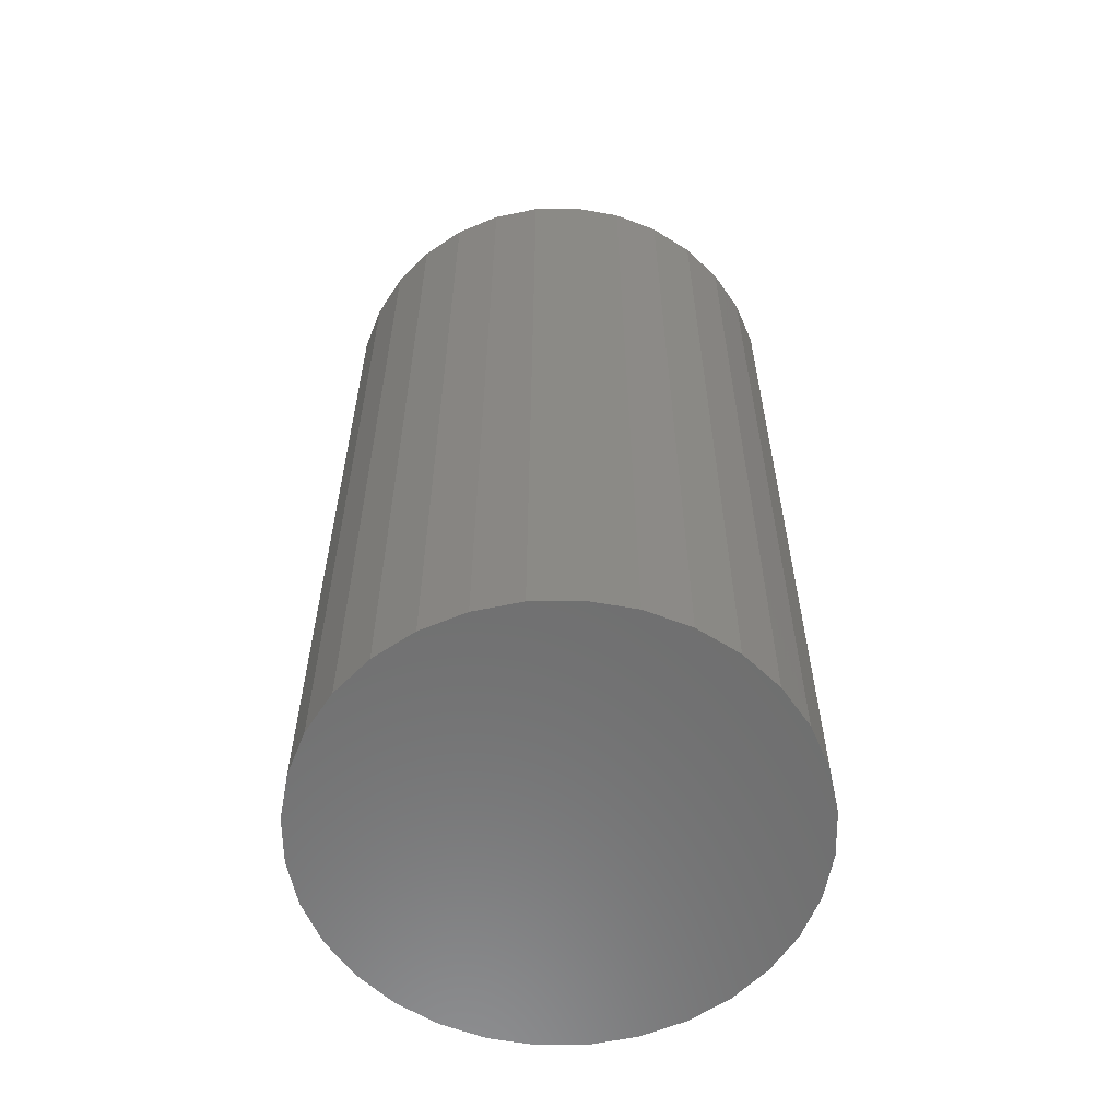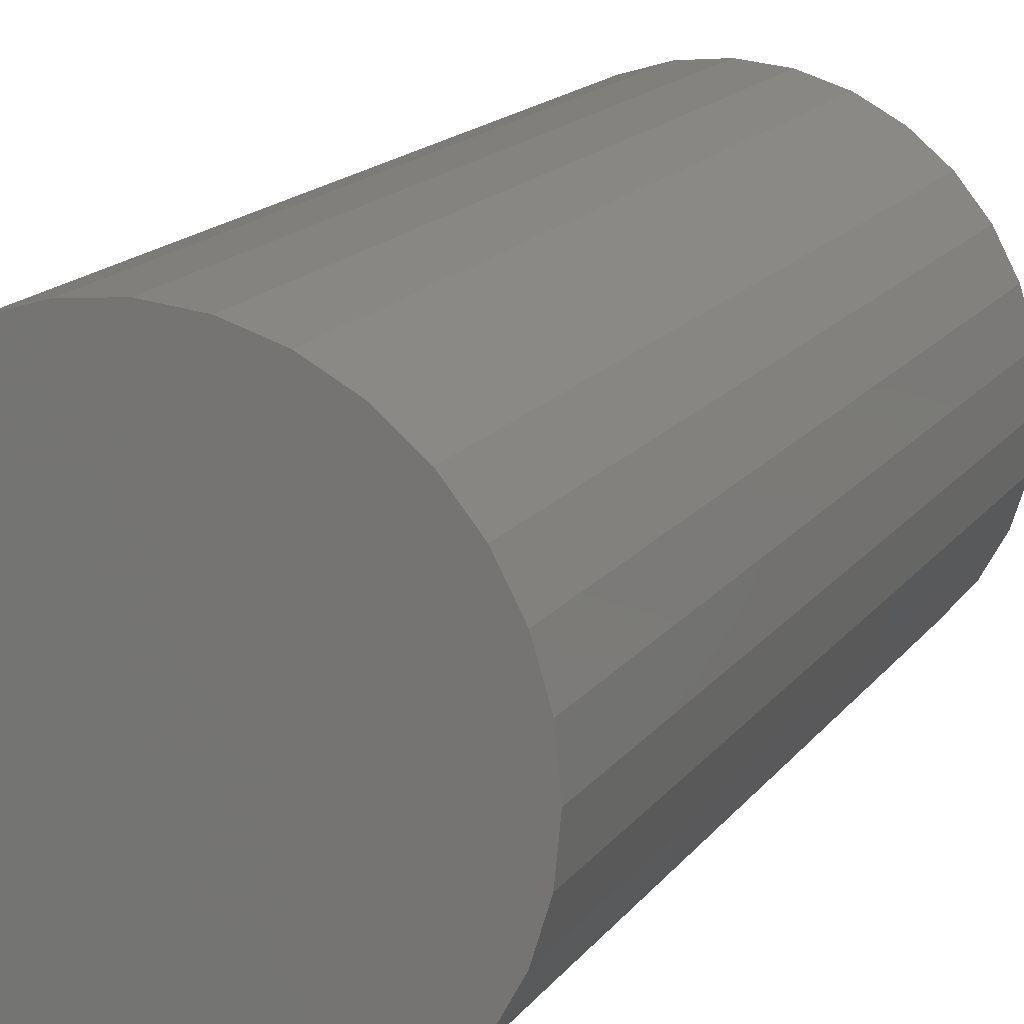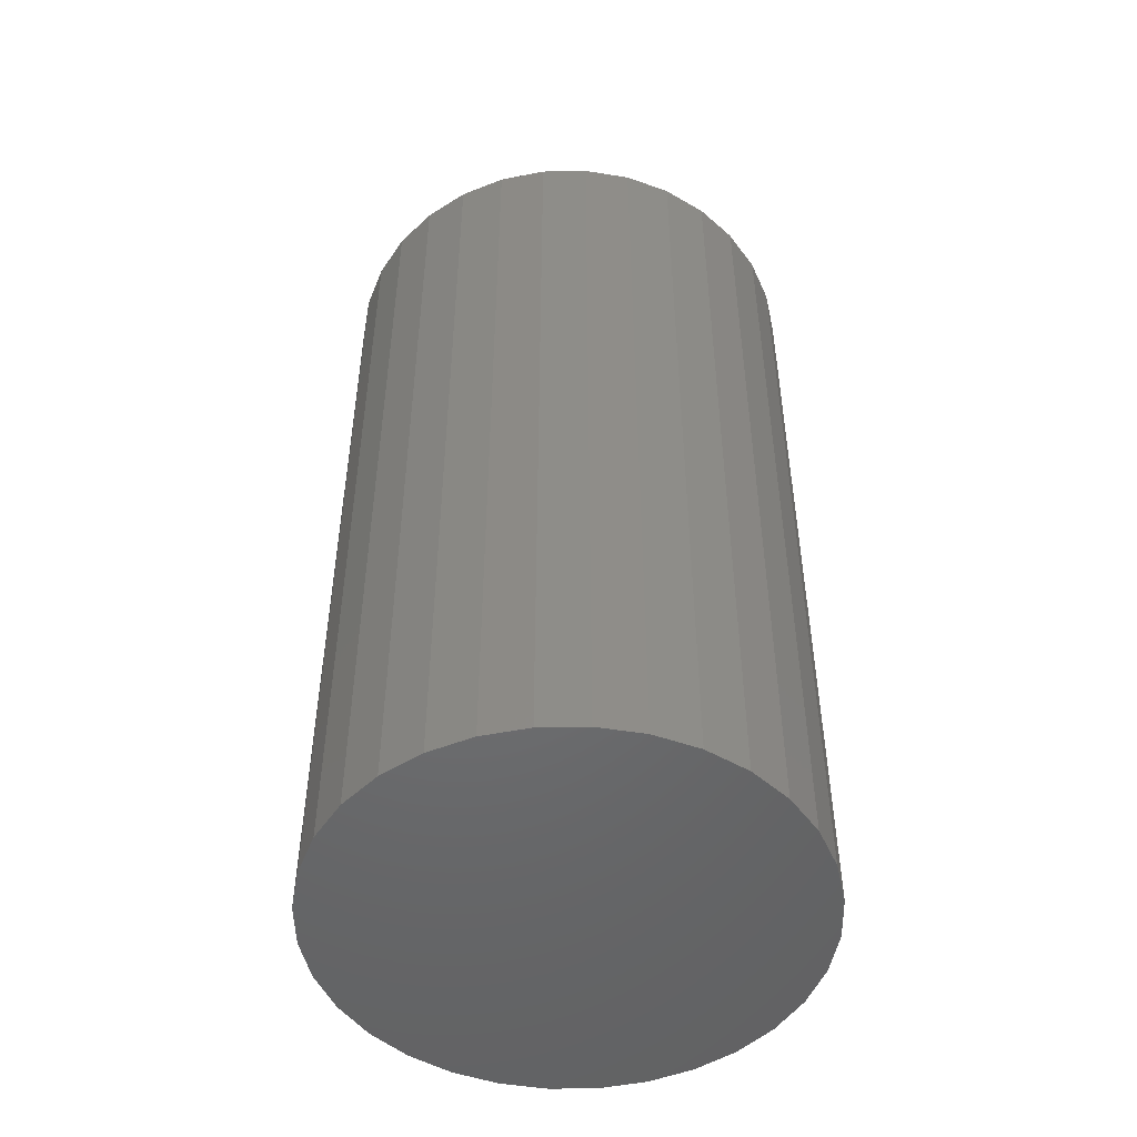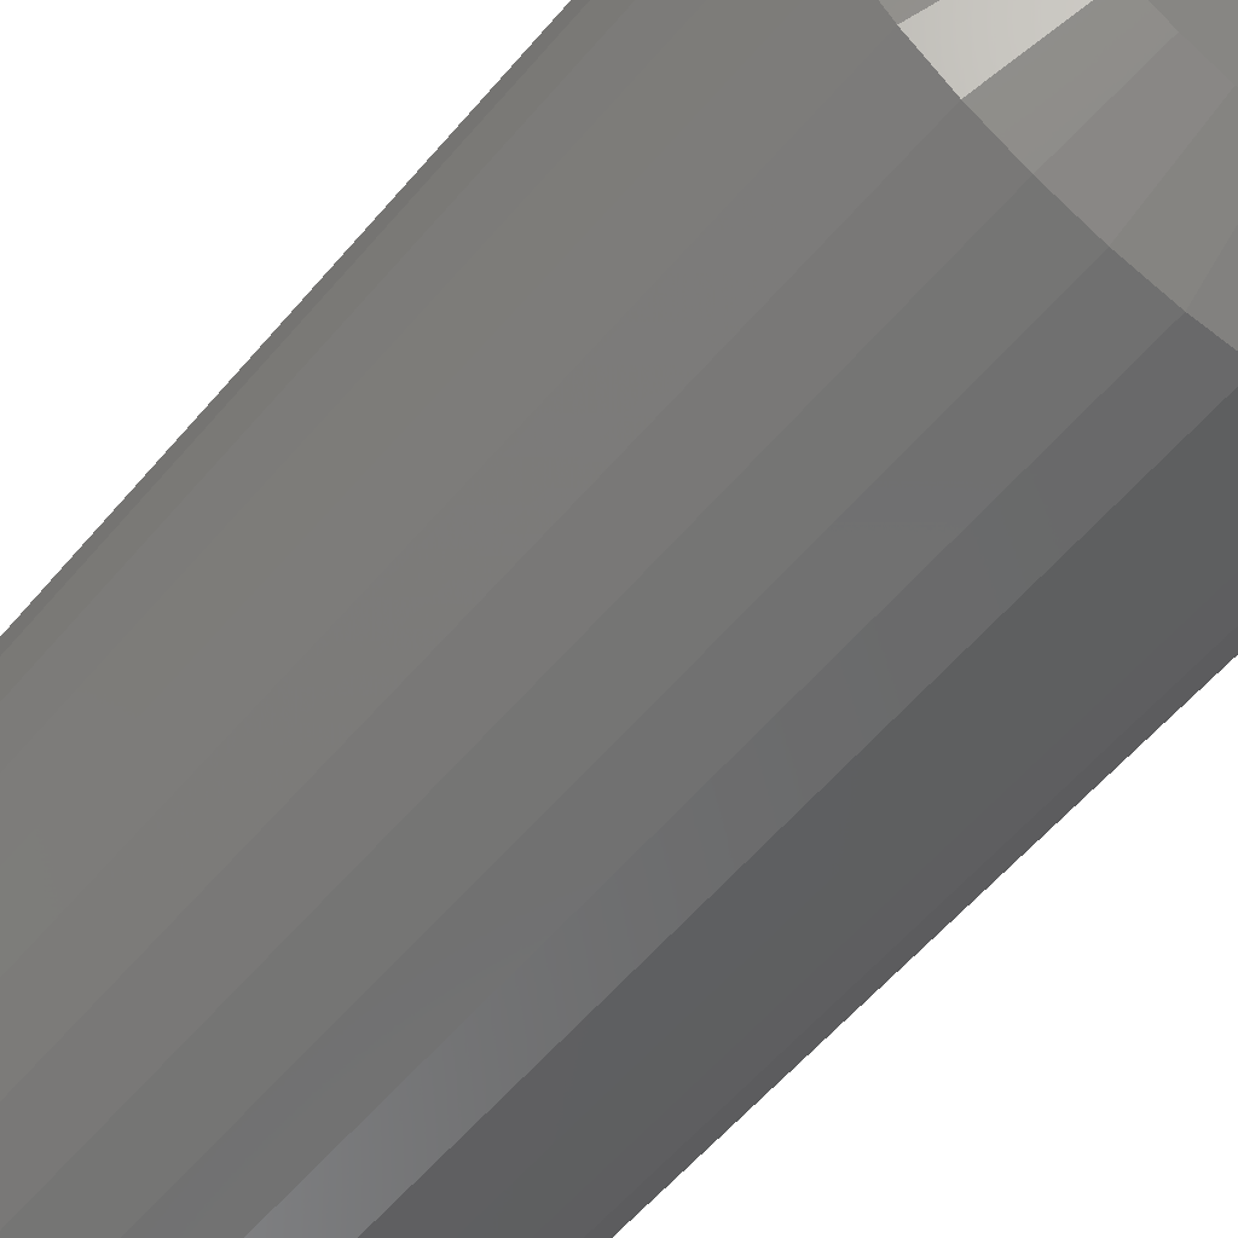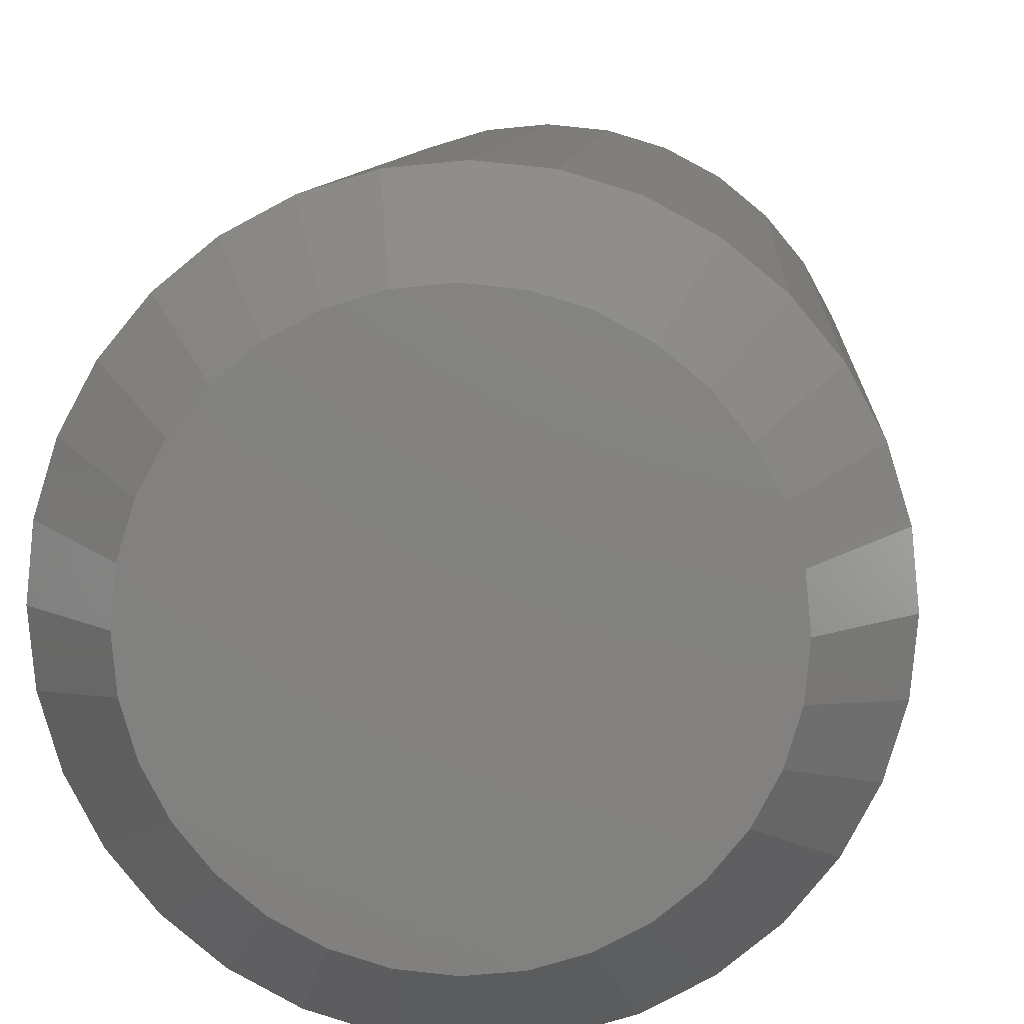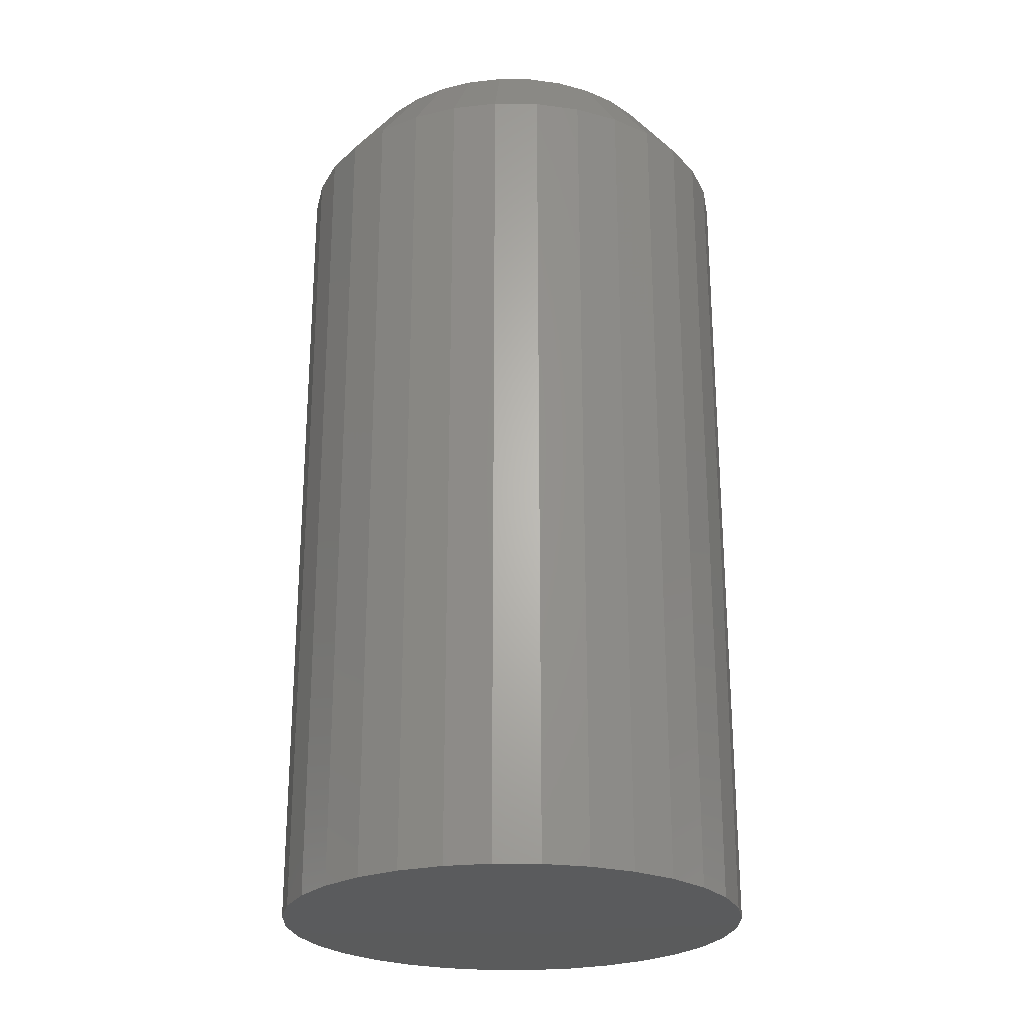
<metadata>
{"format":"stl","ext":"stl","renderer":"f3d","projection":"perspective","resolution":1024,"background":"white","views":[{"elev":-59.7,"azim":164.0,"up":"+Y"},{"elev":16.2,"azim":24.1,"up":"+Z"},{"elev":-49.5,"azim":-60.8,"up":"+Y"},{"elev":-59.5,"azim":139.8,"up":"+Z"},{"elev":7.6,"azim":-176.7,"up":"+Z"},{"elev":-24.9,"azim":83.3,"up":"+Y"}]}
</metadata>
<code>
# stl→obj: 96 verts, 188 faces
v 0.001974 1.052e-17 0.1426
v 0.02979 1.206e-17 0.1399
v -0.02585 8.974e-18 0.1399
v -0.0526 7.489e-18 0.1317
v 0.05654 1.355e-17 0.1317
v 0.02979 1.206e-17 -0.1399
v -0.02585 8.974e-18 -0.1399
v 0.05654 1.355e-17 -0.1317
v 0.001974 1.052e-17 -0.1426
v -0.0526 7.489e-18 -0.1317
v -0.07725 6.12e-18 -0.1186
v 0.0812 1.492e-17 -0.1186
v -0.09886 4.921e-18 -0.1008
v 0.1028 1.612e-17 -0.1008
v -0.1166 3.936e-18 -0.07922
v 0.1205 1.71e-17 -0.07922
v -0.1298 3.205e-18 -0.05457
v 0.1337 1.783e-17 -0.05457
v -0.1379 2.754e-18 -0.02782
v 0.1418 1.828e-17 -0.02782
v -0.1406 2.602e-18 4.321e-07
v 0.1446 1.843e-17 -7.69e-17
v -0.1379 2.754e-18 0.02782
v 0.1418 1.828e-17 0.02782
v -0.1298 3.205e-18 0.05457
v 0.1337 1.783e-17 0.05457
v -0.1166 3.936e-18 0.07922
v 0.1205 1.71e-17 0.07922
v -0.09886 4.921e-18 0.1008
v 0.1028 1.612e-17 0.1008
v -0.07725 6.12e-18 0.1186
v 0.0812 1.492e-17 0.1186
v 0.1914 -0.0625 -6.961e-17
v 0.1914 -0.75 -2.32e-17
v 0.1878 -0.0625 -0.03696
v 0.1878 -0.75 -0.03696
v 0.177 -0.0625 -0.07251
v 0.177 -0.75 -0.07251
v 0.1595 -0.0625 -0.1053
v 0.1595 -0.75 -0.1053
v 0.136 -0.0625 -0.134
v 0.136 -0.75 -0.134
v 0.1072 -0.0625 -0.1575
v 0.1072 -0.75 -0.1575
v 0.07448 -0.0625 -0.1751
v 0.07448 -0.75 -0.1751
v 0.03894 -0.0625 -0.1858
v 0.03894 -0.75 -0.1858
v 0.001974 -0.0625 -0.1895
v 0.001974 -0.75 -0.1895
v -0.03499 -0.0625 -0.1858
v -0.03499 -0.75 -0.1858
v -0.07053 -0.0625 -0.1751
v -0.07053 -0.75 -0.1751
v -0.1033 -0.0625 -0.1575
v -0.1033 -0.75 -0.1575
v -0.132 -0.0625 -0.134
v -0.132 -0.75 -0.134
v -0.1556 -0.0625 -0.1053
v -0.1556 -0.75 -0.1053
v -0.1731 -0.0625 -0.07251
v -0.1731 -0.75 -0.07251
v -0.1839 -0.0625 -0.03696
v -0.1839 -0.75 -0.03696
v -0.1875 -0.0625 2.32e-17
v -0.1875 -0.75 2.32e-17
v -0.1839 -0.0625 0.03696
v -0.1839 -0.75 0.03696
v -0.1731 -0.0625 0.07251
v -0.1731 -0.75 0.07251
v -0.1556 -0.0625 0.1053
v -0.1556 -0.75 0.1053
v -0.132 -0.0625 0.134
v -0.132 -0.75 0.134
v -0.1033 -0.0625 0.1575
v -0.1033 -0.75 0.1575
v -0.07053 -0.0625 0.1751
v -0.07053 -0.75 0.1751
v -0.03499 -0.0625 0.1858
v -0.03499 -0.75 0.1858
v 0.001974 -0.0625 0.1895
v 0.001974 -0.75 0.1895
v 0.03894 -0.0625 0.1858
v 0.03894 -0.75 0.1858
v 0.07448 -0.0625 0.1751
v 0.07448 -0.75 0.1751
v 0.1072 -0.0625 0.1575
v 0.1072 -0.75 0.1575
v 0.136 -0.0625 0.134
v 0.136 -0.75 0.134
v 0.1595 -0.0625 0.1053
v 0.1595 -0.75 0.1053
v 0.177 -0.0625 0.07251
v 0.177 -0.75 0.07251
v 0.1878 -0.0625 0.03696
v 0.1878 -0.75 0.03696
f 1 2 3
f 4 3 2
f 5 4 2
f 6 7 8
f 9 7 6
f 7 10 8
f 8 10 11
f 8 11 12
f 12 11 13
f 12 13 14
f 14 13 15
f 14 15 16
f 16 15 17
f 16 17 18
f 18 17 19
f 18 19 20
f 20 19 21
f 20 21 22
f 22 21 23
f 22 23 24
f 24 23 25
f 24 25 26
f 26 25 27
f 26 27 28
f 28 27 29
f 28 29 30
f 30 29 31
f 30 31 32
f 32 31 4
f 32 4 5
f 33 34 35
f 35 34 36
f 35 36 37
f 37 36 38
f 37 38 39
f 39 38 40
f 39 40 41
f 41 40 42
f 41 42 43
f 43 42 44
f 43 44 45
f 45 44 46
f 45 46 47
f 47 46 48
f 47 48 49
f 49 48 50
f 49 50 51
f 51 50 52
f 51 52 53
f 53 52 54
f 53 54 55
f 55 54 56
f 55 56 57
f 57 56 58
f 57 58 59
f 59 58 60
f 59 60 61
f 61 60 62
f 61 62 63
f 63 62 64
f 63 64 65
f 65 64 66
f 65 66 67
f 67 66 68
f 67 68 69
f 69 68 70
f 69 70 71
f 71 70 72
f 71 72 73
f 73 72 74
f 73 74 75
f 75 74 76
f 75 76 77
f 77 76 78
f 77 78 79
f 79 78 80
f 79 80 81
f 81 80 82
f 81 82 83
f 83 82 84
f 83 84 85
f 85 84 86
f 85 86 87
f 87 86 88
f 87 88 89
f 89 88 90
f 89 90 91
f 91 90 92
f 91 92 93
f 93 92 94
f 93 94 95
f 95 94 96
f 95 96 33
f 33 96 34
f 5 85 32
f 32 85 87
f 32 87 30
f 30 87 89
f 30 89 28
f 28 89 91
f 28 91 26
f 26 91 93
f 26 93 24
f 24 93 95
f 24 95 22
f 22 95 33
f 77 4 75
f 75 4 31
f 75 31 73
f 73 31 29
f 73 29 71
f 71 29 27
f 71 27 69
f 69 27 25
f 69 25 67
f 67 25 23
f 67 23 65
f 65 23 21
f 4 77 3
f 3 77 79
f 3 79 1
f 1 79 81
f 1 81 2
f 2 81 83
f 2 83 5
f 5 83 85
f 10 53 11
f 11 53 55
f 11 55 13
f 13 55 57
f 13 57 15
f 15 57 59
f 15 59 17
f 17 59 61
f 17 61 19
f 19 61 63
f 19 63 21
f 21 63 65
f 45 8 43
f 43 8 12
f 43 12 41
f 41 12 14
f 41 14 39
f 39 14 16
f 39 16 37
f 37 16 18
f 37 18 35
f 35 18 20
f 35 20 33
f 33 20 22
f 8 45 6
f 6 45 47
f 6 47 9
f 9 47 49
f 9 49 7
f 7 49 51
f 7 51 10
f 10 51 53
f 80 84 82
f 84 80 78
f 84 78 86
f 46 52 48
f 48 52 50
f 86 78 88
f 88 78 76
f 88 76 90
f 90 76 74
f 90 74 92
f 92 74 72
f 92 72 94
f 94 72 70
f 94 70 96
f 96 70 68
f 96 68 34
f 34 68 66
f 34 66 36
f 36 66 64
f 36 64 38
f 38 64 62
f 38 62 40
f 40 62 60
f 40 60 42
f 42 60 58
f 42 58 44
f 44 58 56
f 44 56 46
f 46 56 54
f 46 54 52

</code>
